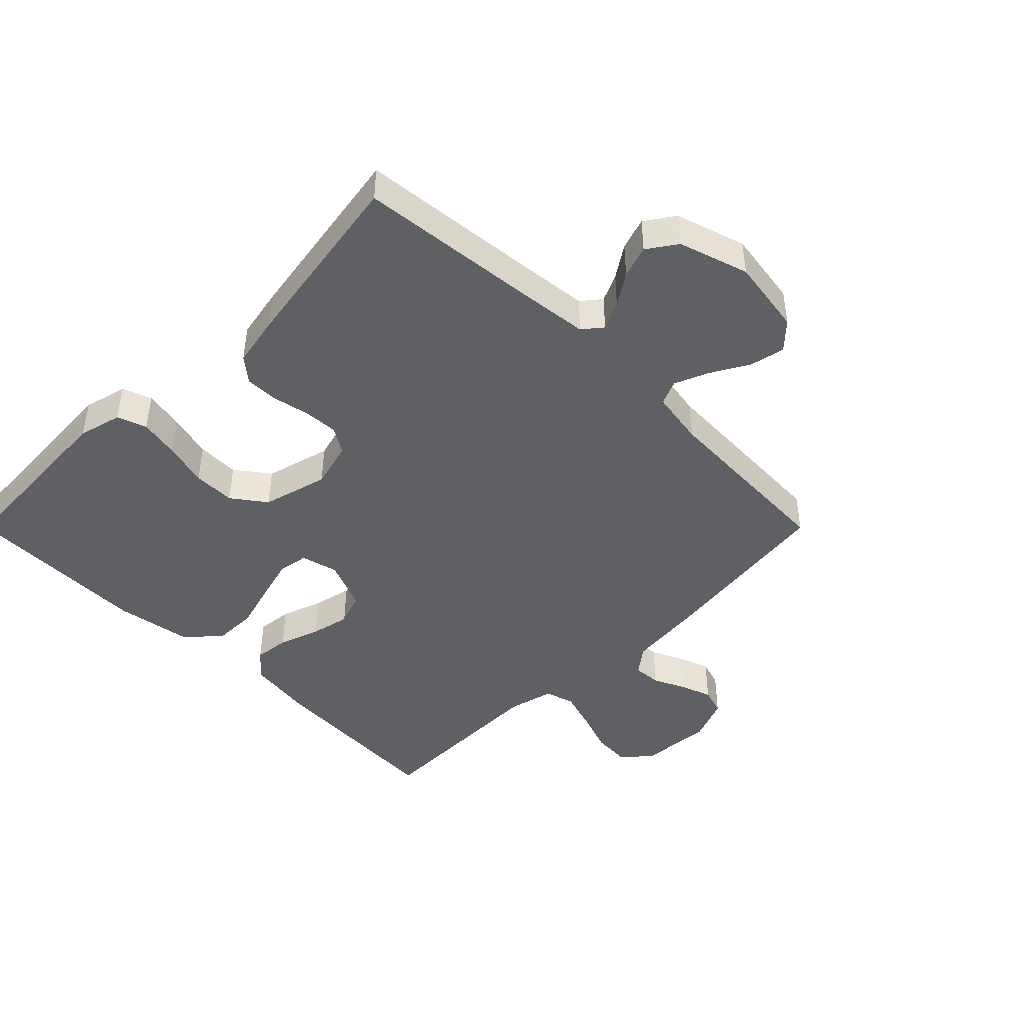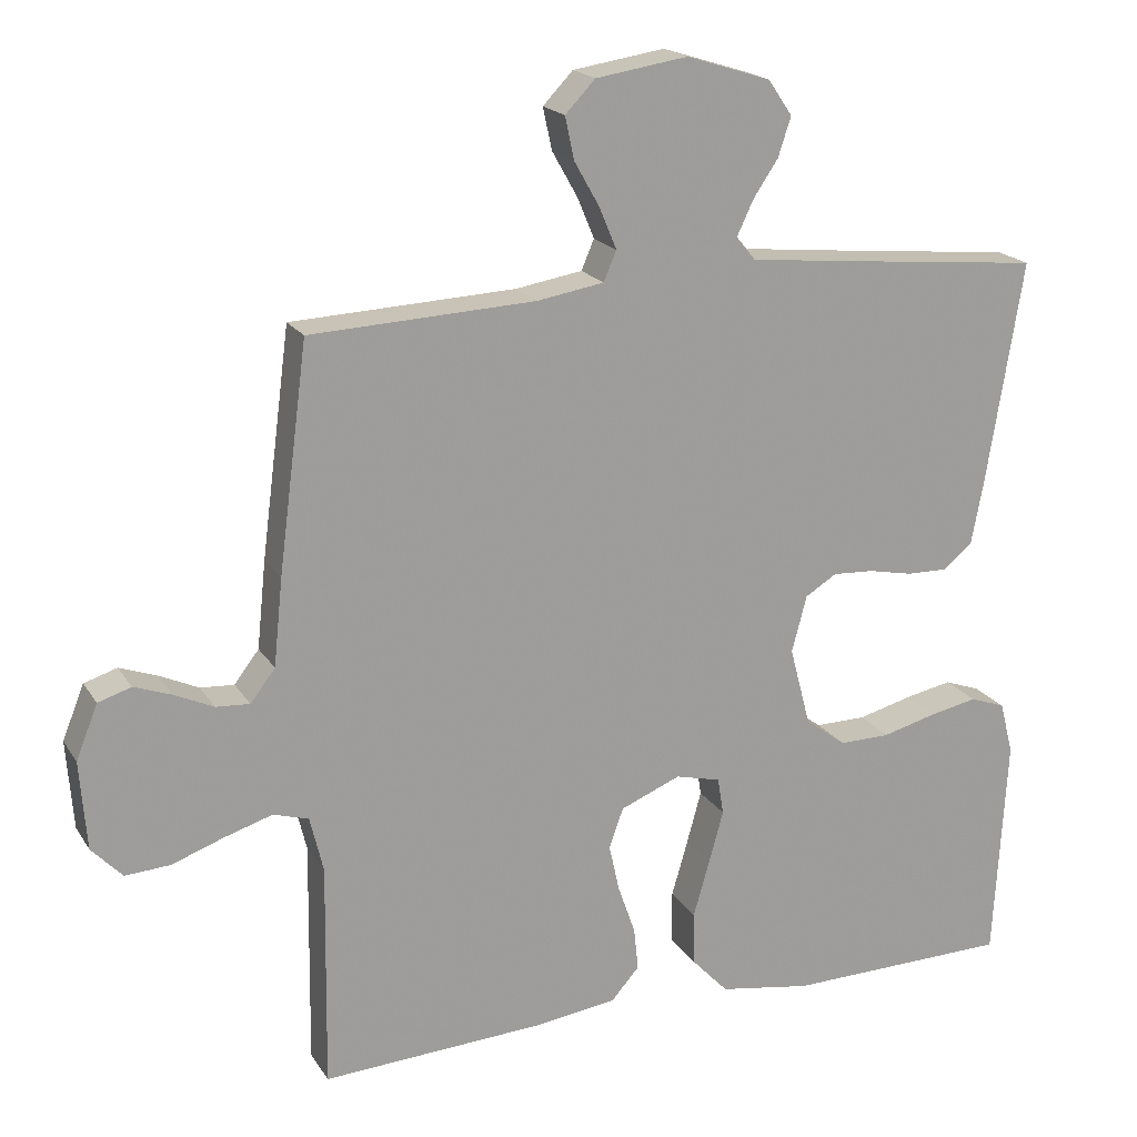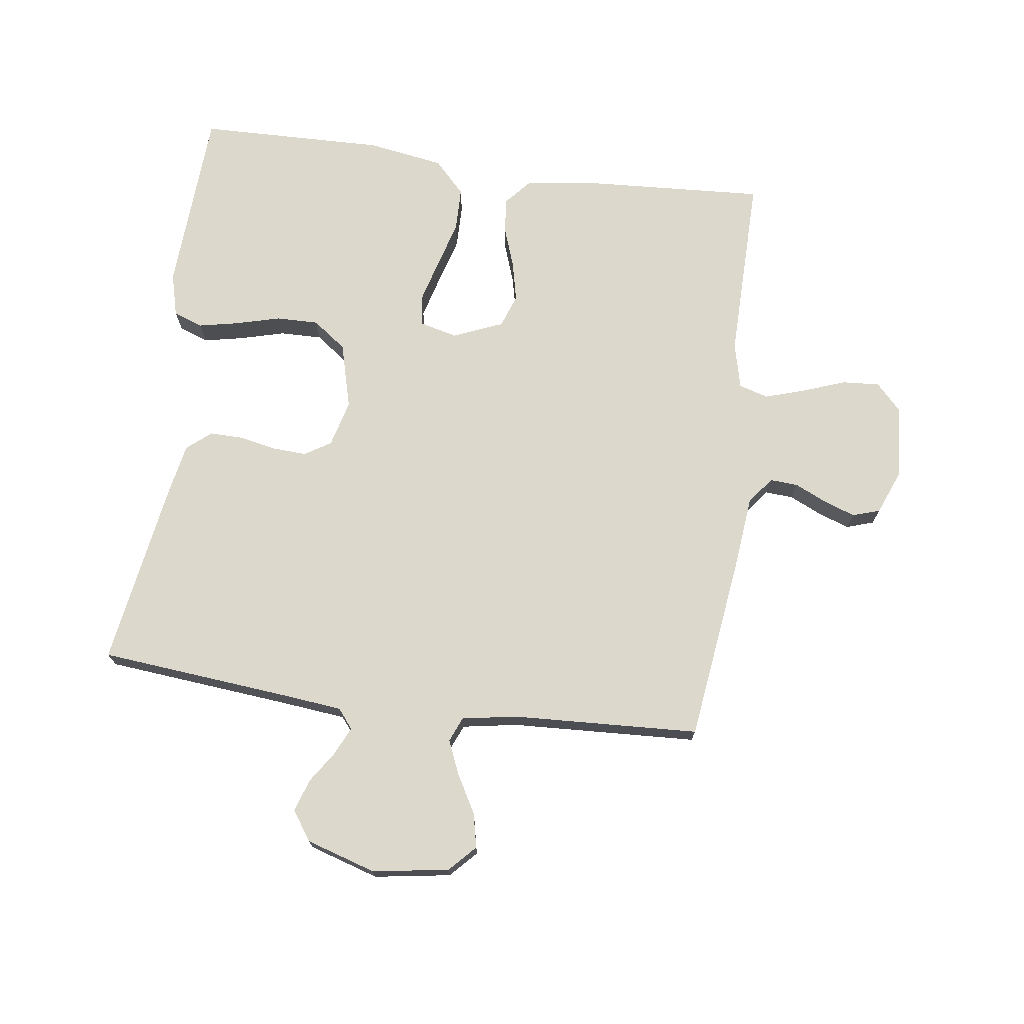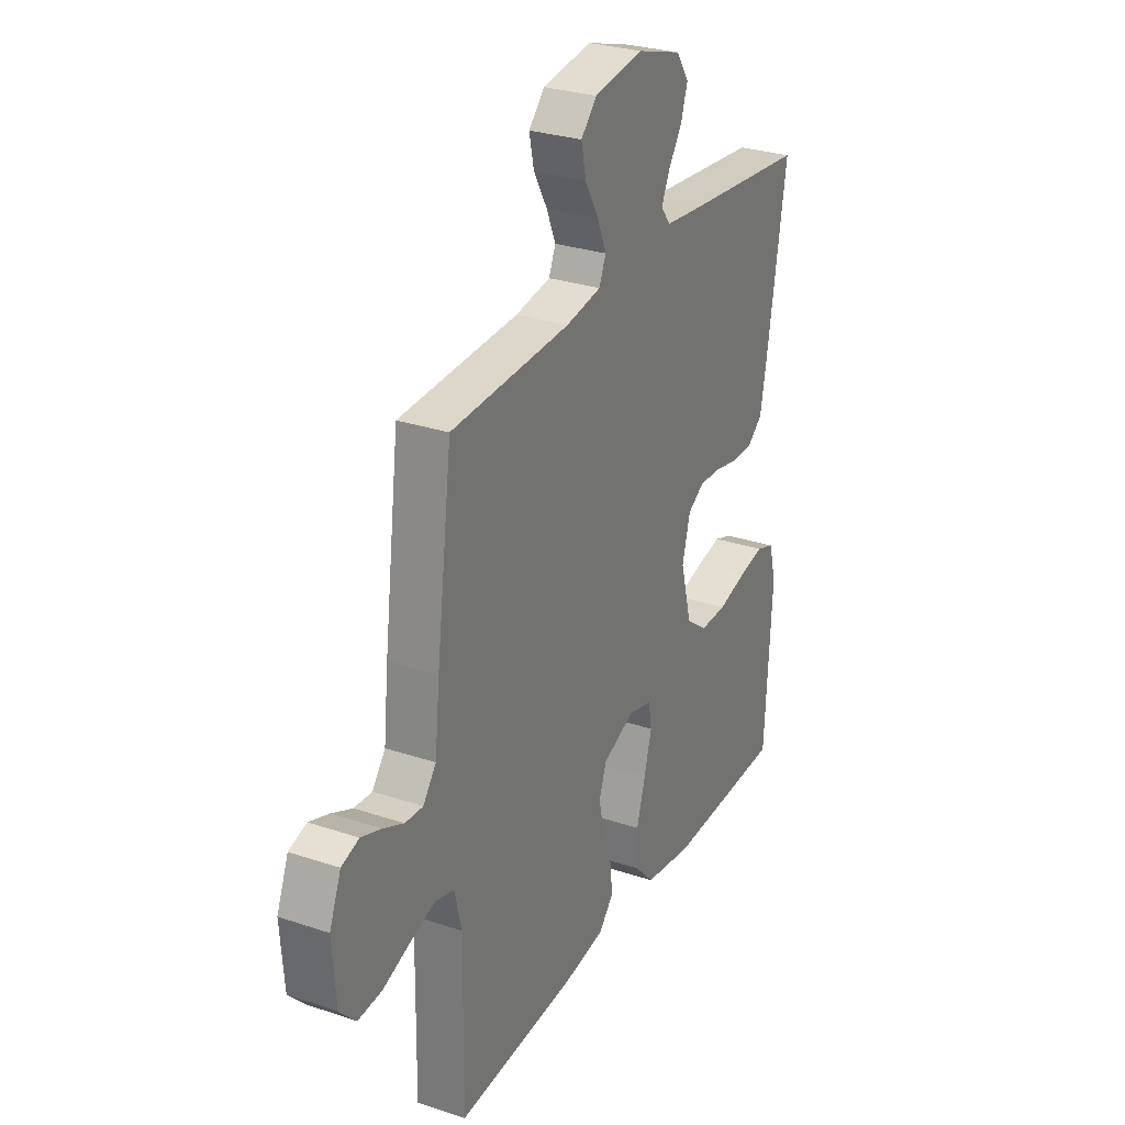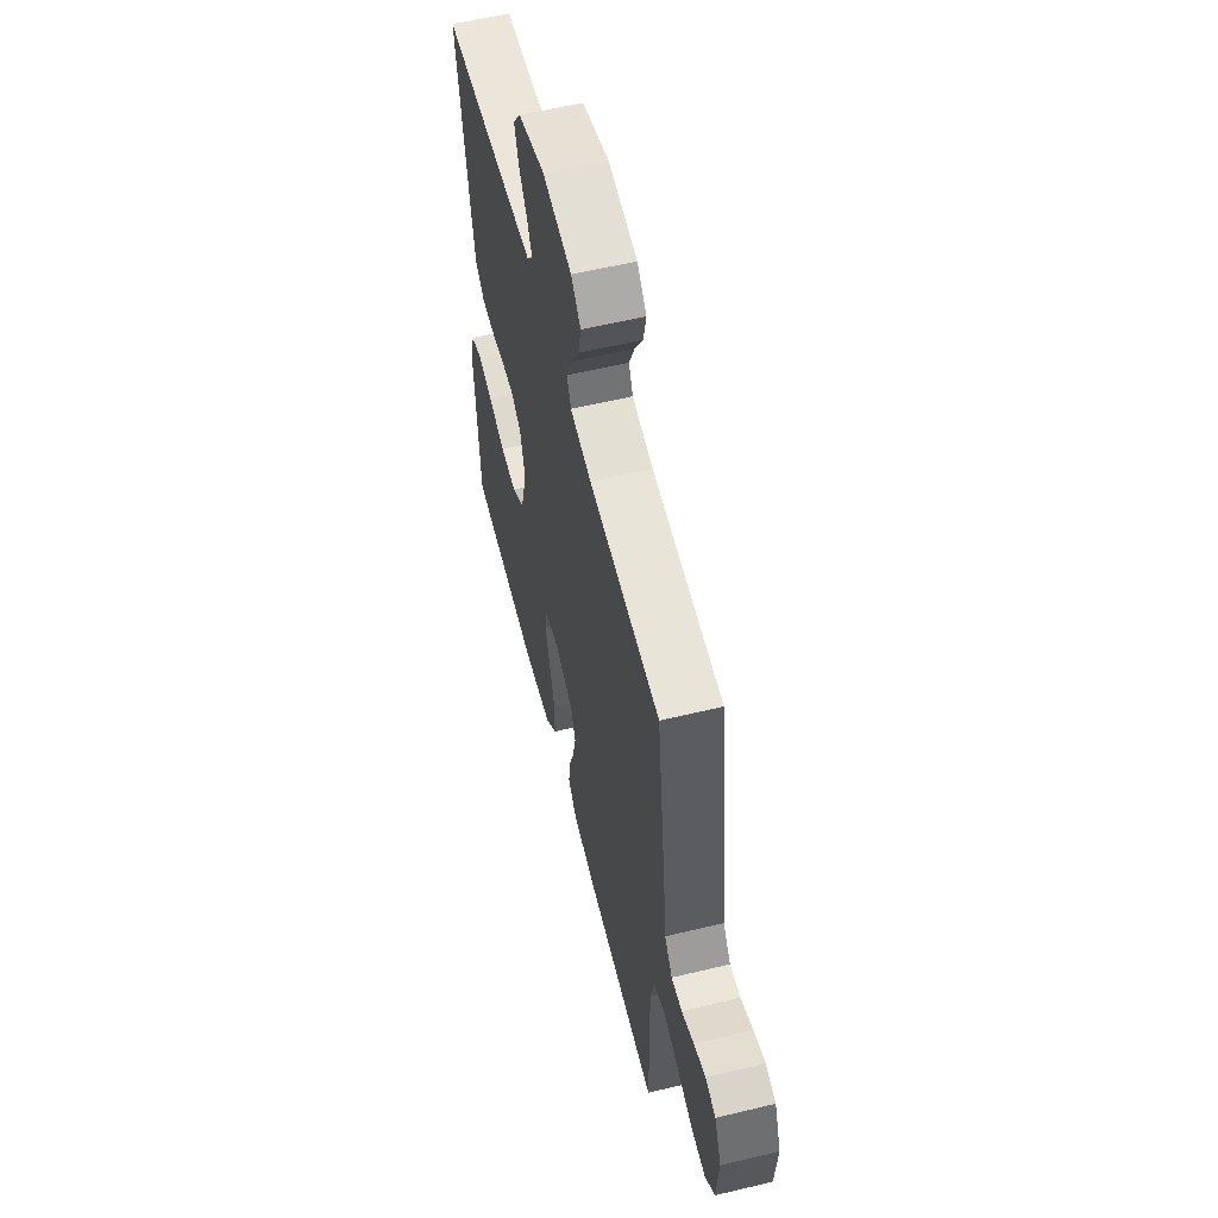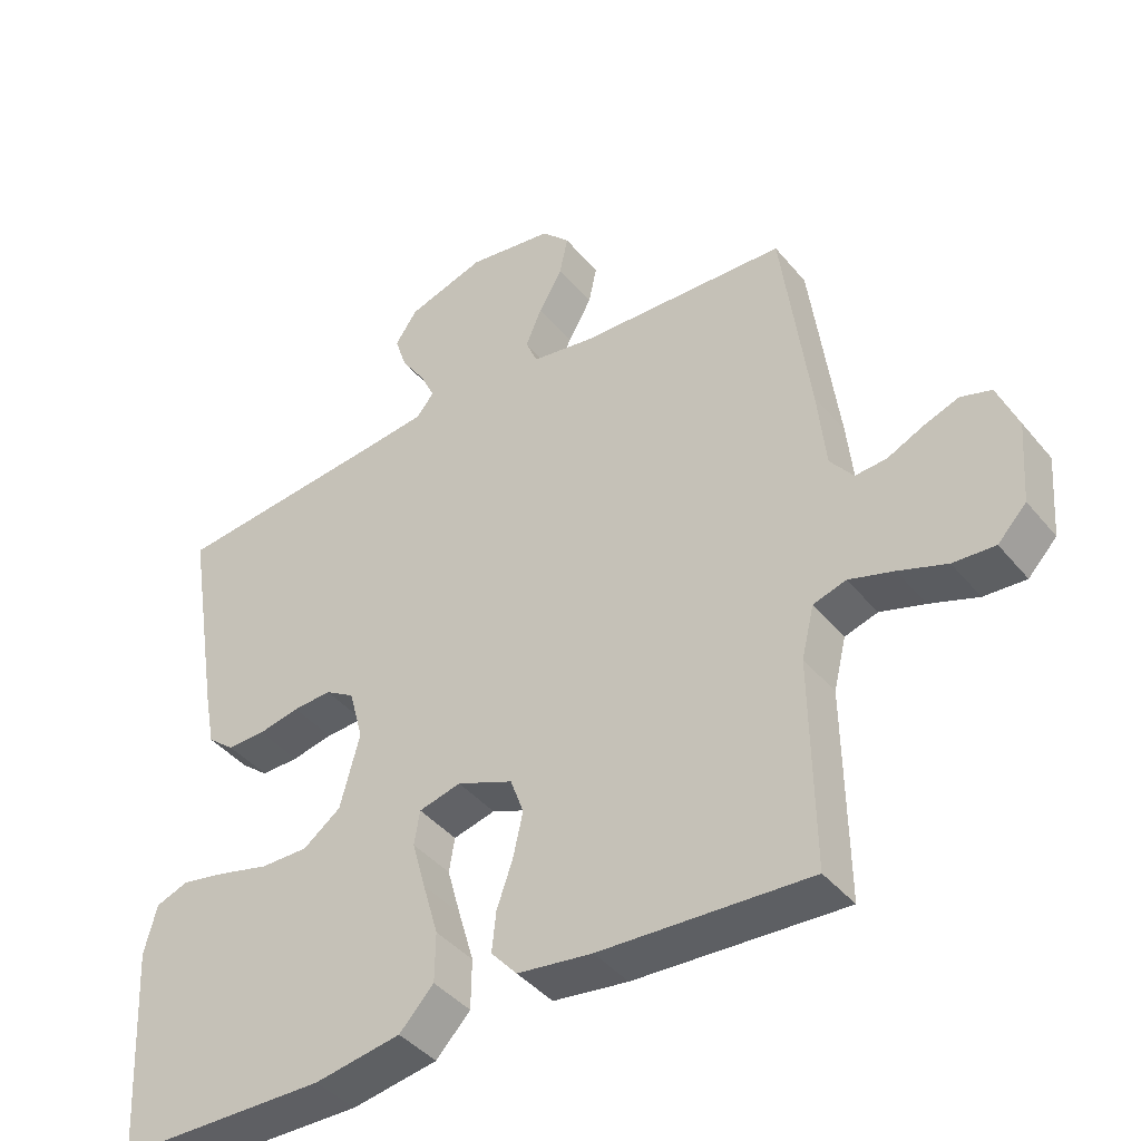
<metadata>
{"format":"obj","ext":"obj","renderer":"f3d","projection":"perspective","resolution":1024,"background":"white","views":[{"elev":-44.5,"azim":-45.0,"up":"+Y"},{"elev":19.0,"azim":157.1,"up":"+Z"},{"elev":72.7,"azim":7.6,"up":"+Y"},{"elev":28.8,"azim":116.6,"up":"+Z"},{"elev":58.3,"azim":76.0,"up":"+Z"},{"elev":-41.9,"azim":35.9,"up":"+Z"}]}
</metadata>
<code>
v 0.5 0.07 -0.5
v 0.2 0.07 -0.483
v 0.093 0.07 -0.468
v 0.056 0.07 -0.426
v 0.062 0.07 -0.369
v 0.085 0.07 -0.303
v 0.099 0.07 -0.24
v 0.08 0.07 -0.187
v 0 0.07 -0.154
v -0.06 0.07 -0.169
v -0.068 0.07 -0.218
v -0.049 0.07 -0.287
v -0.027 0.07 -0.363
v -0.028 0.07 -0.434
v -0.077 0.07 -0.486
v -0.2 0.07 -0.506
v -0.5 0.07 -0.5
v -0.517 0.07 -0.2
v -0.499 0.07 -0.13
v -0.452 0.07 -0.113
v -0.388 0.07 -0.126
v -0.316 0.07 -0.145
v -0.248 0.07 -0.146
v -0.194 0.07 -0.106
v -0.166 0.07 0
v -0.186 0.07 0.075
v -0.228 0.07 0.101
v -0.283 0.07 0.098
v -0.342 0.07 0.086
v -0.396 0.07 0.085
v -0.435 0.07 0.117
v -0.451 0.07 0.2
v -0.5 0.07 0.5
v -0.2 0.07 0.529
v -0.097 0.07 0.54
v -0.072 0.07 0.571
v -0.093 0.07 0.616
v -0.127 0.07 0.667
v -0.144 0.07 0.719
v -0.112 0.07 0.766
v 0 0.07 0.801
v 0.123 0.07 0.782
v 0.163 0.07 0.74
v 0.151 0.07 0.684
v 0.117 0.07 0.624
v 0.094 0.07 0.569
v 0.111 0.07 0.529
v 0.2 0.07 0.514
v 0.5 0.07 0.5
v 0.539 0.07 0.2
v 0.551 0.07 0.084
v 0.584 0.07 0.041
v 0.629 0.07 0.044
v 0.681 0.07 0.068
v 0.731 0.07 0.086
v 0.775 0.07 0.072
v 0.804 0.07 0
v 0.795 0.07 -0.118
v 0.754 0.07 -0.161
v 0.694 0.07 -0.157
v 0.625 0.07 -0.132
v 0.561 0.07 -0.112
v 0.514 0.07 -0.126
v 0.496 0.07 -0.2
v 0.5 0 -0.5
v 0.2 0 -0.483
v 0.093 0 -0.468
v 0.056 0 -0.426
v 0.062 0 -0.369
v 0.085 0 -0.303
v 0.099 0 -0.24
v 0.08 0 -0.187
v 0 0 -0.154
v -0.06 0 -0.169
v -0.068 0 -0.218
v -0.049 0 -0.287
v -0.027 0 -0.363
v -0.028 0 -0.434
v -0.077 0 -0.486
v -0.2 0 -0.506
v -0.5 0 -0.5
v -0.517 0 -0.2
v -0.499 0 -0.13
v -0.452 0 -0.113
v -0.388 0 -0.126
v -0.316 0 -0.145
v -0.248 0 -0.146
v -0.194 0 -0.106
v -0.166 0 0
v -0.186 0 0.075
v -0.228 0 0.101
v -0.283 0 0.098
v -0.342 0 0.086
v -0.396 0 0.085
v -0.435 0 0.117
v -0.451 0 0.2
v -0.5 0 0.5
v -0.2 0 0.529
v -0.097 0 0.54
v -0.072 0 0.571
v -0.093 0 0.616
v -0.127 0 0.667
v -0.144 0 0.719
v -0.112 0 0.766
v 0 0 0.801
v 0.123 0 0.782
v 0.163 0 0.74
v 0.151 0 0.684
v 0.117 0 0.624
v 0.094 0 0.569
v 0.111 0 0.529
v 0.2 0 0.514
v 0.5 0 0.5
v 0.539 0 0.2
v 0.551 0 0.084
v 0.584 0 0.041
v 0.629 0 0.044
v 0.681 0 0.068
v 0.731 0 0.086
v 0.775 0 0.072
v 0.804 0 0
v 0.795 0 -0.118
v 0.754 0 -0.161
v 0.694 0 -0.157
v 0.625 0 -0.132
v 0.561 0 -0.112
v 0.514 0 -0.126
v 0.496 0 -0.2
f 58 59 60 61
f 58 61 62
f 57 58 62
f 56 57 62 63
f 53 54 55 56
f 48 49 50 51
f 47 48 51 52
f 42 43 44 45
f 42 45 46
f 41 42 46
f 40 41 46
f 37 38 39 40
f 36 37 40 46
f 35 36 46 47
f 31 32 33 34
f 28 29 30 31
f 27 28 31 34
f 26 27 34 35
f 19 20 21 22
f 17 18 19 22
f 17 22 23
f 16 17 23 24
f 12 13 14 15
f 11 12 15 16
f 10 11 16 24
f 3 4 5 6
f 3 6 7
f 64 1 2 3
f 63 64 3 7
f 53 56 63 7
f 26 35 47 52
f 25 26 52
f 10 24 25 52
f 9 10 52 53
f 8 9 53
f 7 8 53
f 125 124 123 122
f 126 125 122
f 126 122 121
f 127 126 121 120
f 120 119 118 117
f 115 114 113 112
f 116 115 112 111
f 109 108 107 106
f 110 109 106
f 110 106 105
f 110 105 104
f 104 103 102 101
f 110 104 101 100
f 111 110 100 99
f 98 97 96 95
f 95 94 93 92
f 98 95 92 91
f 99 98 91 90
f 86 85 84 83
f 86 83 82 81
f 87 86 81
f 88 87 81 80
f 79 78 77 76
f 80 79 76 75
f 88 80 75 74
f 70 69 68 67
f 71 70 67
f 67 66 65 128
f 71 67 128 127
f 71 127 120 117
f 116 111 99 90
f 116 90 89
f 116 89 88 74
f 117 116 74 73
f 117 73 72
f 117 72 71
f 1 65 66 2
f 2 66 67 3
f 3 67 68 4
f 4 68 69 5
f 5 69 70 6
f 6 70 71 7
f 7 71 72 8
f 8 72 73 9
f 9 73 74 10
f 10 74 75 11
f 11 75 76 12
f 12 76 77 13
f 13 77 78 14
f 14 78 79 15
f 15 79 80 16
f 16 80 81 17
f 17 81 82 18
f 18 82 83 19
f 19 83 84 20
f 20 84 85 21
f 21 85 86 22
f 22 86 87 23
f 23 87 88 24
f 24 88 89 25
f 25 89 90 26
f 26 90 91 27
f 27 91 92 28
f 28 92 93 29
f 29 93 94 30
f 30 94 95 31
f 31 95 96 32
f 32 96 97 33
f 33 97 98 34
f 34 98 99 35
f 35 99 100 36
f 36 100 101 37
f 37 101 102 38
f 38 102 103 39
f 39 103 104 40
f 40 104 105 41
f 41 105 106 42
f 42 106 107 43
f 43 107 108 44
f 44 108 109 45
f 45 109 110 46
f 46 110 111 47
f 47 111 112 48
f 48 112 113 49
f 49 113 114 50
f 50 114 115 51
f 51 115 116 52
f 52 116 117 53
f 53 117 118 54
f 54 118 119 55
f 55 119 120 56
f 56 120 121 57
f 57 121 122 58
f 58 122 123 59
f 59 123 124 60
f 60 124 125 61
f 61 125 126 62
f 62 126 127 63
f 63 127 128 64
f 64 128 65 1

</code>
